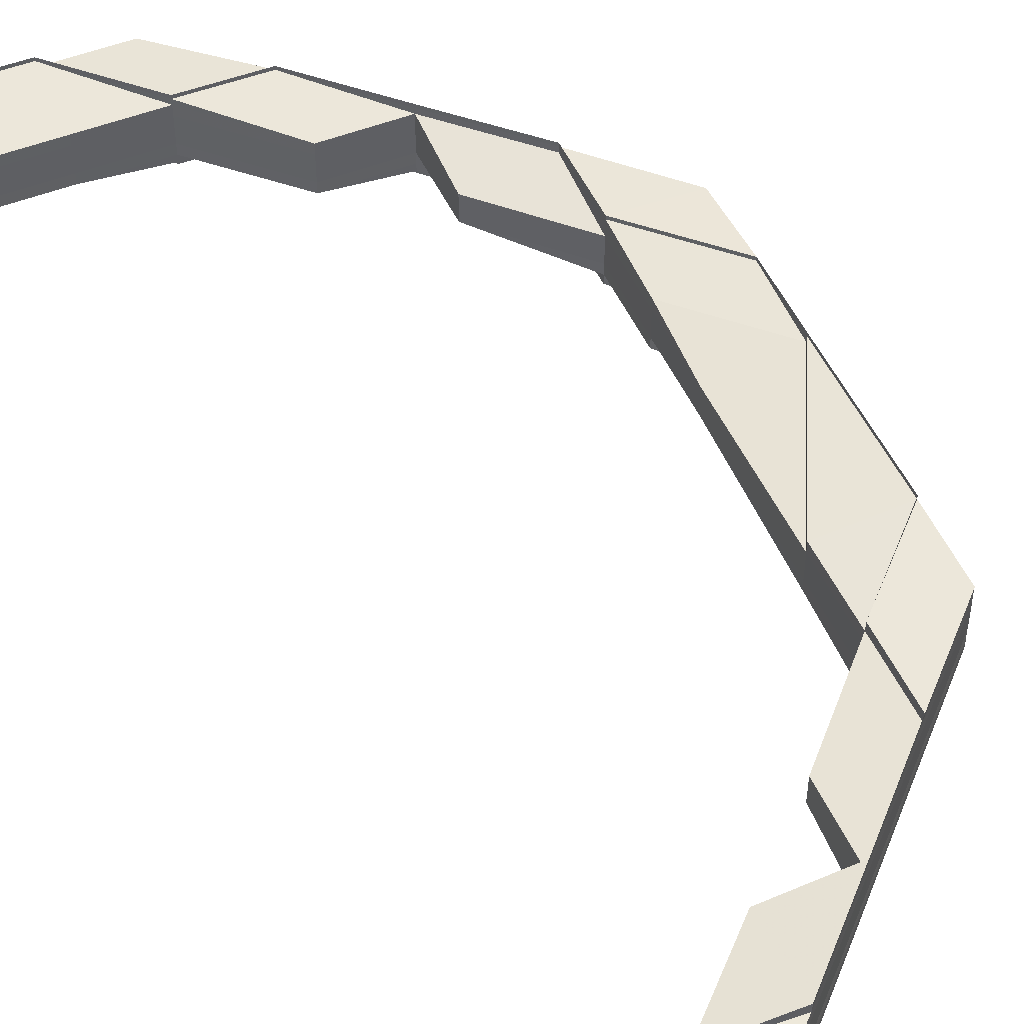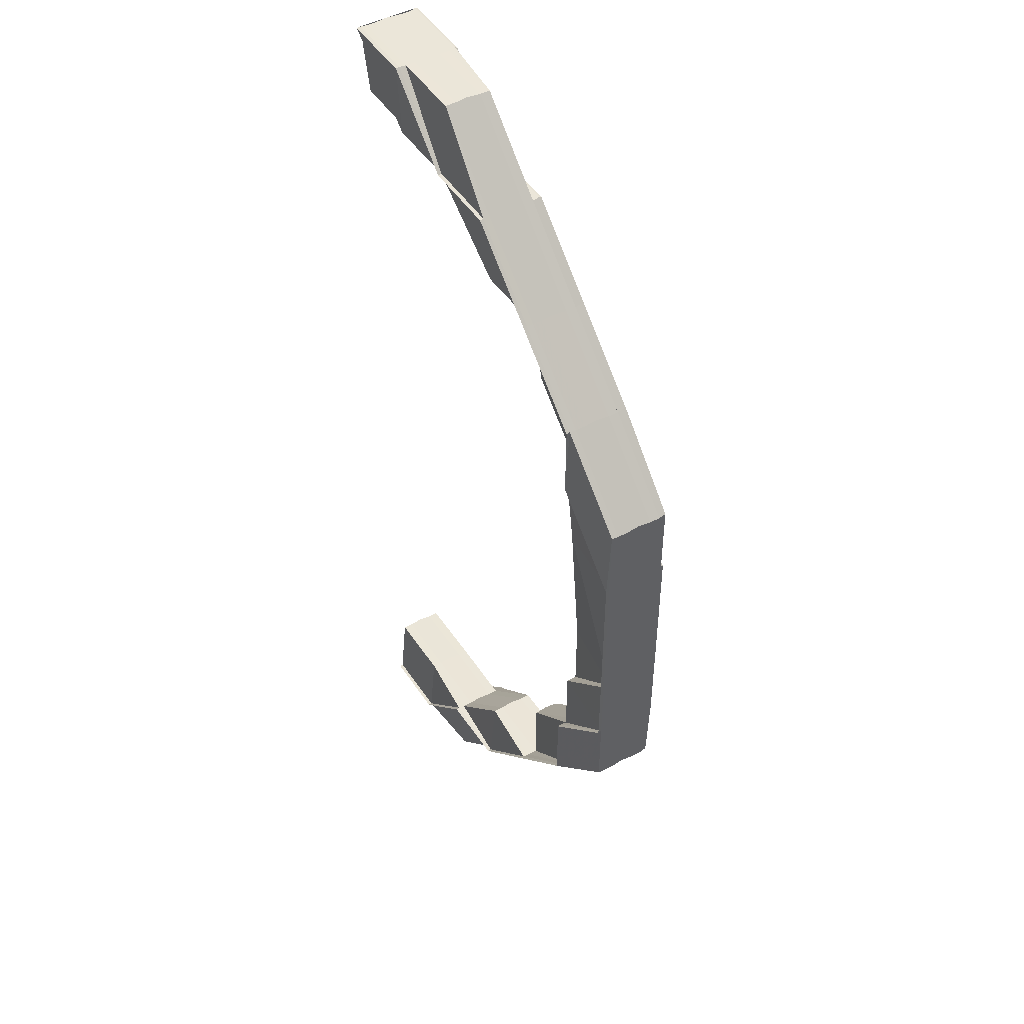
<metadata>
{"format":"obj","ext":"obj","renderer":"f3d","projection":"perspective","resolution":1024,"background":"white","views":[{"elev":49.9,"azim":156.5,"up":"+Z"},{"elev":47.3,"azim":-121.8,"up":"+Y"}]}
</metadata>
<code>
o 22337
v 2212 1868 14.55
v 2212 1868 14.55
v 2212 1868 14.55
v 2212 1868 14.54
v 2212 1868 14.54
v 2212 1868 14.55
v 2212 1868 14.55
v 2212 1868 14.55
v 2212 1868 14.55
v 2212 1868 14.55
v 2212 1868 14.55
v 2212 1868 14.55
v 2212 1868 14.55
v 2212 1868 14.55
v 2212 1868 14.54
v 2212 1868 14.54
v 2212 1868 14.54
v 2212 1868 14.54
v 2212 1868 14.54
v 2212 1868 14.54
v 2212 1868 14.54
v 2212 1868 14.55
v 2212 1868 14.54
v 2212 1868 14.54
v 2212 1868 14.55
v 2212 1868 14.55
v 2212 1868 14.54
v 2212 1868 14.54
v 2212 1868 14.54
v 2212 1868 14.54
v 2212 1868 14.54
v 2212 1868 14.54
v 2212 1868 14.54
v 2212 1868 14.54
v 2212 1868 14.54
v 2212 1868 14.54
v 2212 1868 14.54
v 2212 1868 14.54
v 2212 1868 14.54
v 2212 1868 14.55
v 2212 1868 14.54
v 2212 1868 14.54
v 2212 1868 14.54
v 2212 1868 14.55
v 2212 1868 14.54
v 2212 1868 14.54
v 2212 1868 14.54
v 2212 1868 14.54
v 2212 1868 14.55
v 2212 1868 14.54
v 2212 1868 14.55
v 2212 1868 14.54
v 2212 1868 14.55
v 2212 1868 14.55
v 2212 1868 14.54
v 2212 1868 14.54
v 2212 1868 14.54
v 2212 1868 14.54
v 2212 1868 14.54
v 2212 1868 14.54
v 2212 1868 14.54
v 2212 1868 14.54
v 2212 1868 14.54
v 2212 1868 14.54
v 2212 1868 14.54
v 2212 1868 14.54
v 2212 1868 14.54
v 2212 1868 14.55
v 2212 1868 14.55
v 2212 1868 14.55
v 2212 1868 14.55
v 2212 1868 14.54
v 2212 1868 14.54
v 2212 1868 14.55
v 2212 1868 14.55
v 2212 1868 14.55
v 2212 1868 14.55
v 2212 1868 14.55
v 2212 1868 14.55
v 2212 1868 14.55
v 2212 1868 14.55
v 2212 1868 14.55
v 2212 1868 14.55
v 2212 1868 14.55
v 2212 1868 14.55
v 2212 1868 14.55
v 2212 1868 14.55
v 2212 1868 14.55
v 2212 1868 14.55
v 2212 1868 14.55
v 2212 1868 14.55
v 2212 1868 14.55
v 2212 1868 14.55
v 2212 1868 14.55
v 2212 1868 14.55
v 2212 1868 14.55
v 2212 1868 14.55
v 2212 1868 14.55
v 2212 1868 14.55
v 2212 1868 14.55
v 2212 1868 14.55
v 2212 1868 14.55
v 2212 1868 14.55
v 2212 1868 14.55
v 2212 1868 14.55
v 2212 1868 14.55
v 2212 1868 14.55
v 2212 1868 14.55
v 2212 1868 14.55
v 2212 1868 14.55
v 2212 1868 14.55
v 2212 1868 14.55
v 2212 1868 14.55
v 2212 1868 14.55
v 2212 1868 14.55
v 2212 1868 14.55
v 2212 1868 14.55
v 2212 1868 14.55
v 2212 1868 14.55
v 2212 1868 14.55
v 2212 1868 14.55
v 2212 1868 14.55
v 2212 1868 14.54
v 2212 1868 14.55
v 2212 1868 14.54
v 2212 1868 14.54
v 2212 1868 14.55
v 2212 1868 14.55
v 2212 1868 14.55
v 2212 1868 14.55
v 2212 1868 14.55
v 2212 1868 14.55
v 2212 1868 14.55
v 2212 1868 14.54
v 2212 1868 14.55
v 2212 1868 14.55
v 2212 1868 14.54
v 2212 1868 14.54
v 2212 1868 14.54
v 2212 1868 14.54
v 2212 1868 14.54
v 2212 1868 14.54
v 2212 1868 14.54
v 2212 1868 14.54
v 2212 1868 14.54
v 2212 1868 14.54
v 2212 1868 14.54
v 2212 1868 14.54
v 2212 1868 14.54
v 2212 1868 14.54
v 2212 1868 14.54
v 2212 1868 14.54
v 2212 1868 14.54
v 2212 1868 14.54
v 2212 1868 14.54
v 2212 1868 14.54
v 2212 1868 14.54
v 2212 1868 14.55
v 2212 1868 14.55
v 2212 1868 14.55
v 2212 1868 14.54
v 2212 1868 14.54
v 2212 1868 14.54
v 2212 1868 14.55
v 2212 1868 14.55
v 2212 1868 14.55
v 2212 1868 14.55
v 2212 1868 14.55
v 2212 1868 14.55
v 2212 1868 14.55
v 2212 1868 14.55
v 2212 1868 14.55
v 2212 1868 14.55
v 2212 1868 14.55
v 2212 1868 14.55
v 2212 1868 14.55
v 2212 1868 14.55
v 2212 1868 14.55
v 2212 1868 14.55
v 2212 1868 14.55
v 2212 1868 14.55
v 2212 1868 14.55
v 2212 1868 14.55
v 2212 1868 14.55
v 2212 1868 14.55
v 2212 1868 14.55
v 2212 1868 14.55
v 2212 1868 14.55
v 2212 1868 14.55
v 2212 1868 14.55
v 2212 1868 14.55
v 2212 1868 14.55
v 2212 1868 14.55
v 2212 1868 14.55
v 2212 1868 14.55
v 2212 1868 14.55
v 2212 1868 14.55
v 2212 1868 14.55
v 2212 1868 14.55
v 2212 1868 14.55
v 2212 1868 14.55
v 2212 1868 14.55
v 2212 1868 14.55
v 2212 1868 14.55
v 2212 1868 14.55
v 2212 1868 14.55
v 2212 1868 14.55
v 2212 1868 14.55
v 2212 1868 14.55
v 2212 1868 14.55
v 2212 1868 14.55
v 2212 1868 14.55
v 2212 1868 14.55
v 2212 1868 14.55
v 2212 1868 14.55
v 2212 1868 14.55
v 2212 1868 14.55
v 2212 1868 14.55
v 2212 1868 14.55
v 2212 1868 14.55
v 2212 1868 14.55
v 2212 1868 14.55
v 2212 1868 14.55
v 2212 1868 14.55
v 2212 1868 14.55
v 2212 1868 14.55
v 2212 1868 14.55
v 2212 1868 14.55
v 2212 1868 14.55
v 2212 1868 14.55
v 2212 1868 14.55
v 2212 1868 14.55
v 2212 1868 14.55
v 2212 1868 14.55
v 2212 1868 14.55
v 2212 1868 14.55
v 2212 1868 14.55
v 2212 1868 14.55
v 2212 1868 14.55
v 2212 1868 14.55
v 2212 1868 14.55
v 2212 1868 14.55
v 2212 1868 14.55
v 2212 1868 14.55
v 2212 1868 14.55
v 2212 1868 14.55
v 2212 1868 14.55
v 2212 1868 14.55
v 2212 1868 14.55
v 2212 1868 14.55
v 2212 1868 14.55
v 2212 1868 14.55
v 2212 1868 14.55
v 2212 1868 14.55
v 2212 1868 14.55
v 2212 1868 14.55
v 2212 1868 14.55
v 2212 1868 14.55
v 2212 1868 14.55
v 2212 1868 14.55
v 2212 1868 14.55
v 2212 1868 14.55
v 2212 1868 14.55
v 2212 1868 14.55
v 2212 1868 14.55
v 2212 1868 14.55
v 2212 1868 14.55
v 2212 1868 14.55
v 2212 1868 14.55
v 2212 1868 14.55
v 2212 1868 14.55
v 2212 1868 14.55
v 2212 1868 14.55
v 2212 1868 14.55
v 2212 1868 14.55
v 2212 1868 14.55
v 2212 1868 14.55
v 2212 1868 14.55
v 2212 1868 14.55
v 2212 1868 14.55
v 2212 1868 14.55
v 2212 1868 14.55
v 2212 1868 14.55
v 2212 1868 14.55
v 2212 1868 14.55
v 2212 1868 14.55
v 2212 1868 14.55
v 2212 1868 14.55
v 2212 1868 14.55
v 2212 1868 14.55
v 2212 1868 14.55
v 2212 1868 14.55
v 2212 1868 14.55
v 2212 1868 14.55
v 2212 1868 14.55
v 2212 1868 14.55
v 2212 1868 14.55
v 2212 1868 14.55
v 2212 1868 14.55
v 2212 1868 14.55
v 2212 1868 14.55
v 2212 1868 14.55
v 2212 1868 14.55
v 2212 1868 14.55
v 2212 1868 14.55
v 2212 1868 14.55
v 2212 1868 14.55
v 2212 1868 14.55
v 2212 1868 14.55
v 2212 1868 14.55
v 2212 1868 14.55
v 2212 1868 14.55
v 2212 1868 14.55
v 2212 1868 14.55
v 2212 1868 14.55
v 2212 1868 14.55
v 2212 1868 14.55
v 2212 1868 14.55
v 2212 1868 14.55
v 2212 1868 14.55
v 2212 1868 14.55
v 2212 1868 14.55
v 2212 1868 14.55
v 2212 1868 14.54
v 2212 1868 14.55
v 2212 1868 14.54
v 2212 1868 14.54
v 2212 1868 14.54
v 2212 1868 14.55
v 2212 1868 14.54
v 2212 1868 14.54
v 2212 1868 14.54
v 2212 1868 14.54
v 2212 1868 14.55
v 2212 1868 14.54
v 2212 1868 14.54
v 2212 1868 14.55
v 2212 1868 14.55
v 2212 1868 14.55
v 2212 1868 14.55
v 2212 1868 14.54
v 2212 1868 14.54
v 2212 1868 14.54
v 2212 1868 14.54
v 2212 1868 14.54
v 2212 1868 14.54
v 2212 1868 14.54
v 2212 1868 14.55
v 2212 1868 14.55
v 2212 1868 14.55
v 2212 1868 14.55
v 2212 1868 14.55
v 2212 1868 14.55
v 2212 1868 14.55
v 2212 1868 14.55
v 2212 1868 14.55
v 2212 1868 14.55
v 2212 1868 14.55
v 2212 1868 14.55
v 2212 1868 14.55
v 2212 1868 14.55
v 2212 1868 14.55
v 2212 1868 14.55
v 2212 1868 14.55
v 2212 1868 14.55
v 2212 1868 14.55
v 2212 1868 14.55
v 2212 1868 14.55
v 2212 1868 14.55
v 2212 1868 14.55
v 2212 1868 14.55
v 2212 1868 14.55
v 2212 1868 14.55
v 2212 1868 14.55
v 2212 1868 14.55
v 2212 1868 14.55
v 2212 1868 14.55
v 2212 1868 14.55
v 2212 1868 14.55
v 2212 1868 14.55
v 2212 1868 14.55
v 2212 1868 14.55
v 2212 1868 14.55
v 2212 1868 14.55
v 2212 1868 14.55
v 2212 1868 14.55
v 2212 1868 14.55
v 2212 1868 14.55
v 2212 1868 14.55
v 2212 1868 14.55
v 2212 1868 14.55
v 2212 1868 14.55
v 2212 1868 14.55
v 2212 1868 14.55
v 2212 1868 14.54
v 2212 1868 14.55
v 2212 1868 14.55
v 2212 1868 14.55
v 2212 1868 14.55
v 2212 1868 14.55
v 2212 1868 14.55
v 2212 1868 14.55
v 2212 1868 14.54
v 2212 1868 14.54
v 2212 1868 14.54
v 2212 1868 14.54
v 2212 1868 14.54
v 2212 1868 14.54
v 2212 1868 14.54
v 2212 1868 14.54
v 2212 1868 14.54
v 2212 1868 14.54
v 2212 1868 14.54
v 2212 1868 14.54
v 2212 1868 14.54
v 2212 1868 14.54
v 2212 1868 14.54
v 2212 1868 14.54
v 2212 1868 14.54
v 2212 1868 14.54
v 2212 1868 14.54
v 2212 1868 14.54
v 2212 1868 14.54
v 2212 1868 14.54
v 2212 1868 14.54
v 2212 1868 14.54
v 2212 1868 14.54
v 2212 1868 14.54
v 2212 1868 14.54
v 2212 1868 14.54
v 2212 1868 14.54
v 2212 1868 14.54
v 2212 1868 14.54
v 2212 1868 14.54
v 2212 1868 14.54
v 2212 1868 14.55
v 2212 1868 14.54
v 2212 1868 14.54
v 2212 1868 14.54
v 2212 1868 14.54
v 2212 1868 14.55
v 2212 1868 14.55
v 2212 1868 14.54
v 2212 1868 14.54
v 2212 1868 14.54
v 2212 1868 14.55
v 2212 1868 14.55
v 2212 1868 14.54
v 2212 1868 14.54
v 2212 1868 14.54
v 2212 1868 14.54
v 2212 1868 14.54
v 2212 1868 14.55
v 2212 1868 14.55
v 2212 1868 14.55
v 2212 1868 14.55
v 2212 1868 14.55
v 2212 1868 14.55
v 2212 1868 14.55
v 2212 1868 14.55
v 2212 1868 14.55
v 2212 1868 14.54
v 2212 1868 14.55
v 2212 1868 14.55
v 2212 1868 14.54
v 2212 1868 14.55
v 2212 1868 14.55
v 2212 1868 14.54
v 2212 1868 14.54
v 2212 1868 14.54
v 2212 1868 14.54
v 2212 1868 14.54
v 2212 1868 14.54
v 2212 1868 14.54
v 2212 1868 14.55
v 2212 1868 14.55
v 2212 1868 14.55
v 2212 1868 14.54
v 2212 1868 14.55
v 2212 1868 14.55
v 2212 1868 14.54
v 2212 1868 14.54
v 2212 1868 14.54
v 2212 1868 14.55
v 2212 1868 14.54
v 2212 1868 14.54
v 2212 1868 14.54
v 2212 1868 14.54
v 2212 1868 14.54
v 2212 1868 14.54
v 2212 1868 14.55
v 2212 1868 14.55
v 2212 1868 14.55
v 2212 1868 14.55
v 2212 1868 14.55
v 2212 1868 14.55
v 2212 1868 14.55
v 2212 1868 14.55
v 2212 1868 14.55
v 2212 1868 14.55
v 2212 1868 14.55
v 2212 1868 14.54
v 2212 1868 14.54
v 2212 1868 14.54
v 2212 1868 14.54
v 2212 1868 14.54
v 2212 1868 14.54
v 2212 1868 14.54
v 2212 1868 14.54
v 2212 1868 14.54
v 2212 1868 14.54
v 2212 1868 14.54
v 2212 1868 14.54
v 2212 1868 14.54
v 2212 1868 14.54
v 2212 1868 14.55
v 2212 1868 14.54
v 2212 1868 14.54
v 2212 1868 14.54
v 2212 1868 14.54
v 2212 1868 14.54
v 2212 1868 14.54
v 2212 1868 14.54
v 2212 1868 14.54
v 2212 1868 14.54
v 2212 1868 14.54
v 2212 1868 14.54
v 2212 1868 14.54
v 2212 1868 14.54
v 2212 1868 14.54
v 2212 1868 14.54
v 2212 1868 14.54
v 2212 1868 14.55
v 2212 1868 14.54
v 2212 1868 14.54
v 2212 1868 14.55
v 2212 1868 14.55
v 2212 1868 14.55
v 2212 1868 14.55
v 2212 1868 14.55
v 2212 1868 14.55
v 2212 1868 14.55
v 2212 1868 14.54
v 2212 1868 14.54
v 2212 1868 14.55
v 2212 1868 14.54
v 2212 1868 14.54
v 2212 1868 14.54
v 2212 1868 14.54
v 2212 1868 14.55
v 2212 1868 14.54
v 2212 1868 14.55
v 2212 1868 14.54
v 2212 1868 14.54
v 2212 1868 14.54
v 2212 1868 14.54
v 2212 1868 14.54
v 2212 1868 14.54
v 2212 1868 14.54
v 2212 1868 14.54
v 2212 1868 14.54
v 2212 1868 14.54
v 2212 1868 14.54
v 2212 1868 14.55
v 2212 1868 14.54
v 2212 1868 14.55
v 2212 1868 14.55
v 2212 1868 14.54
v 2212 1868 14.54
v 2212 1868 14.54
v 2212 1868 14.54
v 2212 1868 14.54
v 2212 1868 14.54
v 2212 1868 14.54
v 2212 1868 14.54
v 2212 1868 14.54
v 2212 1868 14.55
v 2212 1868 14.55
v 2212 1868 14.55
v 2212 1868 14.55
v 2212 1868 14.55
v 2212 1868 14.55
v 2212 1868 14.55
v 2212 1868 14.55
v 2212 1868 14.55
v 2212 1868 14.55
v 2212 1868 14.55
v 2212 1868 14.55
v 2212 1868 14.55
v 2212 1868 14.55
v 2212 1868 14.55
v 2212 1868 14.55
v 2212 1868 14.55
v 2212 1868 14.55
v 2212 1868 14.55
v 2212 1868 14.55
v 2212 1868 14.55
v 2212 1868 14.55
v 2212 1868 14.55
v 2212 1868 14.55
v 2212 1868 14.54
v 2212 1868 14.54
v 2212 1868 14.54
v 2212 1868 14.54
v 2212 1868 14.54
v 2212 1868 14.54
v 2212 1868 14.54
v 2212 1868 14.54
v 2212 1868 14.55
v 2212 1868 14.55
v 2212 1868 14.55
v 2212 1868 14.55
v 2212 1868 14.55
v 2212 1868 14.55
v 2212 1868 14.55
v 2212 1868 14.55
v 2212 1868 14.55
v 2212 1868 14.55
v 2212 1868 14.55
v 2212 1868 14.55
v 2212 1868 14.55
v 2212 1868 14.54
v 2212 1868 14.54
v 2212 1868 14.55
v 2212 1868 14.54
v 2212 1868 14.54
v 2212 1868 14.54
v 2212 1868 14.54
v 2212 1868 14.54
v 2212 1868 14.54
v 2212 1868 14.54
v 2212 1868 14.54
v 2212 1868 14.54
v 2212 1868 14.54
v 2212 1868 14.54
v 2212 1868 14.54
v 2212 1868 14.54
v 2212 1868 14.54
v 2212 1868 14.54
v 2212 1868 14.54
v 2212 1868 14.54
v 2212 1868 14.54
v 2212 1868 14.54
v 2212 1868 14.54
v 2212 1868 14.54
v 2212 1868 14.54
v 2212 1868 14.54
v 2212 1868 14.54
v 2212 1868 14.54
v 2212 1868 14.54
v 2212 1868 14.54
v 2212 1868 14.54
v 2212 1868 14.54
v 2212 1868 14.54
v 2212 1868 14.55
v 2212 1868 14.55
v 2212 1868 14.55
v 2212 1868 14.55
v 2212 1868 14.55
v 2212 1868 14.55
v 2212 1868 14.55
v 2212 1868 14.54
v 2212 1868 14.54
v 2212 1868 14.54
v 2212 1868 14.54
v 2212 1868 14.54
f 1 2 3
f 4 5 1
f 6 4 1
f 7 6 1
f 8 7 1
f 9 8 1
f 10 9 1
f 2 11 3
f 3 11 12
f 13 2 1
f 14 13 1
f 15 16 13
f 17 13 14
f 18 17 14
f 19 17 18
f 20 19 18
f 21 19 20
f 13 22 2
f 23 22 13
f 23 24 22
f 22 25 2
f 2 25 11
f 22 26 25
f 24 26 22
f 24 27 26
f 28 24 29
f 30 31 28
f 31 32 33
f 34 33 35
f 36 37 33
f 38 32 39
f 40 37 41
f 38 42 43
f 38 42 44
f 45 46 43
f 42 47 48
f 46 47 48
f 44 49 50
f 51 52 50
f 53 54 52
f 55 40 26
f 56 55 24
f 57 56 24
f 58 56 59
f 56 60 61
f 57 62 63
f 64 57 65
f 64 66 67
f 68 40 69
f 40 68 70
f 69 71 72
f 69 72 73
f 26 71 70
f 26 70 25
f 25 70 74
f 25 74 11
f 70 75 74
f 70 76 75
f 74 75 77
f 74 77 78
f 11 74 78
f 11 78 12
f 12 78 79
f 78 80 79
f 78 81 82
f 75 83 81
f 80 84 85
f 86 80 87
f 86 88 89
f 90 91 88
f 92 91 84
f 93 94 86
f 95 92 96
f 92 97 98
f 99 92 100
f 99 101 102
f 101 97 103
f 104 103 105
f 106 107 103
f 100 108 109
f 109 108 110
f 94 111 108
f 111 112 108
f 108 112 113
f 108 113 114
f 110 113 115
f 112 116 113
f 117 118 116
f 113 116 119
f 113 119 120
f 115 119 121
f 121 122 123
f 119 122 124
f 122 125 126
f 116 127 119
f 119 127 122
f 116 128 127
f 129 128 116
f 129 130 128
f 131 130 132
f 127 133 122
f 122 133 134
f 128 135 127
f 127 135 133
f 128 136 135
f 75 136 131
f 135 69 133
f 135 76 69
f 133 69 73
f 133 73 134
f 134 73 137
f 138 137 139
f 140 141 139
f 139 142 143
f 73 144 142
f 73 41 144
f 145 146 143
f 147 148 146
f 19 144 149
f 141 150 19
f 150 151 19
f 152 153 144
f 151 153 154
f 155 152 156
f 156 154 157
f 158 159 160
f 161 162 163
f 164 165 166
f 167 168 165
f 169 168 165
f 170 167 171
f 171 172 173
f 174 168 172
f 175 174 176
f 174 177 178
f 179 169 180
f 181 169 131
f 169 181 128
f 181 68 135
f 68 181 75
f 179 182 183
f 179 182 184
f 182 185 186
f 182 187 188
f 189 187 190
f 191 192 190
f 193 194 192
f 189 193 195
f 196 197 195
f 193 198 199
f 197 198 199
f 200 201 188
f 202 200 184
f 203 204 201
f 203 205 204
f 206 203 207
f 208 209 203
f 209 210 203
f 211 208 212
f 212 203 191
f 191 213 212
f 213 214 207
f 212 215 216
f 217 218 216
f 219 220 218
f 213 221 214
f 221 205 215
f 222 223 205
f 224 223 205
f 210 223 225
f 226 224 227
f 227 225 228
f 229 222 230
f 229 231 232
f 229 233 234
f 233 235 236
f 233 237 238
f 239 231 240
f 241 239 242
f 243 238 244
f 245 244 246
f 245 247 242
f 247 248 240
f 249 250 248
f 251 252 245
f 253 254 251
f 251 255 256
f 257 258 256
f 259 260 258
f 261 260 255
f 254 262 263
f 262 264 263
f 264 261 265
f 263 266 265
f 261 267 268
f 269 265 270
f 270 271 272
f 252 265 271
f 265 273 271
f 265 274 275
f 276 267 274
f 277 267 274
f 276 278 279
f 280 277 281
f 280 282 283
f 284 276 285
f 284 276 286
f 284 287 288
f 286 289 290
f 283 291 292
f 292 293 294
f 295 296 294
f 296 297 298
f 299 297 300
f 299 301 302
f 301 303 304
f 305 306 300
f 301 307 306
f 308 309 305
f 309 307 310
f 293 310 298
f 293 311 310
f 312 313 311
f 291 293 314
f 291 315 293
f 315 316 293
f 315 312 316
f 317 315 291
f 318 312 315
f 317 318 315
f 319 317 291
f 319 291 320
f 321 318 317
f 322 317 319
f 322 321 317
f 321 323 318
f 324 323 321
f 323 325 318
f 318 325 312
f 326 324 321
f 326 321 322
f 327 324 326
f 328 326 322
f 328 322 329
f 329 322 319
f 330 326 331
f 332 333 330
f 329 319 334
f 335 336 329
f 337 319 283
f 338 329 337
f 283 339 337
f 337 340 338
f 339 340 334
f 333 341 342
f 343 341 342
f 344 342 345
f 346 343 347
f 339 348 340
f 349 350 348
f 351 348 339
f 352 351 339
f 352 339 320
f 353 351 354
f 355 356 353
f 356 357 358
f 359 358 360
f 361 362 358
f 363 357 364
f 365 363 366
f 363 367 368
f 369 370 371
f 370 372 373
f 374 375 202
f 376 377 374
f 375 200 136
f 375 378 200
f 378 379 200
f 200 379 380
f 379 213 380
f 379 381 213
f 381 221 213
f 378 382 379
f 382 381 379
f 383 378 375
f 384 382 378
f 383 384 378
f 385 383 375
f 385 375 76
f 44 385 374
f 374 386 44
f 387 386 76
f 387 388 386
f 389 388 390
f 391 392 388
f 388 393 386
f 386 393 53
f 386 53 71
f 393 394 53
f 395 385 71
f 388 396 393
f 397 396 388
f 397 398 399
f 396 400 393
f 393 400 394
f 401 402 400
f 395 403 385
f 404 403 395
f 404 405 403
f 403 383 385
f 405 406 403
f 403 406 383
f 406 384 383
f 407 408 406
f 409 407 410
f 407 411 412
f 413 407 406
f 414 413 415
f 406 416 384
f 417 413 418
f 417 419 420
f 413 421 422
f 423 421 424
f 425 424 426
f 427 428 426
f 429 422 430
f 431 429 432
f 433 429 434
f 435 433 431
f 436 433 435
f 437 438 435
f 433 439 440
f 441 442 439
f 394 441 433
f 441 443 433
f 400 441 394
f 443 444 445
f 446 447 444
f 448 445 449
f 419 450 445
f 451 450 452
f 453 416 448
f 400 454 441
f 454 455 441
f 456 454 400
f 456 271 454
f 454 457 455
f 271 457 454
f 271 273 457
f 457 458 442
f 273 459 457
f 457 459 460
f 273 289 459
f 459 461 460
f 460 461 462
f 289 463 459
f 459 463 461
f 289 320 463
f 464 462 465
f 463 466 461
f 463 334 466
f 461 467 468
f 461 468 469
f 465 469 470
f 471 472 470
f 473 474 472
f 475 476 467
f 277 475 463
f 477 476 478
f 475 277 479
f 480 478 481
f 482 483 478
f 484 483 485
f 482 486 487
f 488 482 489
f 488 482 490
f 491 475 492
f 492 334 479
f 479 320 493
f 479 493 494
f 494 493 495
f 494 495 496
f 247 494 496
f 497 479 494
f 497 494 247
f 492 479 497
f 498 497 247
f 498 247 243
f 499 492 497
f 499 497 498
f 500 492 499
f 500 501 492
f 502 491 500
f 503 329 501
f 504 503 505
f 506 502 500
f 507 502 508
f 502 509 510
f 511 509 510
f 512 511 508
f 512 513 514
f 515 503 338
f 338 516 515
f 515 517 518
f 519 520 518
f 521 522 520
f 523 524 520
f 525 523 526
f 527 524 528
f 529 527 515
f 529 527 530
f 527 531 532
f 533 534 517
f 516 533 535
f 516 535 505
f 340 516 501
f 340 536 516
f 536 533 516
f 348 536 340
f 348 537 536
f 538 537 348
f 536 539 533
f 537 539 536
f 537 540 539
f 539 541 533
f 539 542 541
f 533 541 543
f 541 544 543
f 541 545 544
f 543 546 547
f 548 547 549
f 550 551 546
f 552 550 541
f 553 554 547
f 555 553 556
f 556 557 558
f 559 554 557
f 560 559 561
f 559 562 563
f 552 550 325
f 550 343 325
f 564 552 539
f 564 552 325
f 343 565 325
f 566 564 325
f 566 564 537
f 350 566 537
f 567 566 325
f 568 565 569
f 565 570 571
f 572 565 326
f 573 572 574
f 572 575 576
f 577 567 578
f 567 579 580
f 567 581 582
f 583 582 584
f 585 586 583
f 586 587 588
f 589 588 590
f 591 567 538
f 592 591 593
f 591 594 595
f 596 597 588
f 598 596 599
f 600 596 598
f 312 600 598
f 325 600 312
f 601 602 603
f 601 602 604
f 602 605 606
f 602 607 608
f 609 610 611
f 609 612 613
f 612 614 615
f 382 616 381
f 616 617 381
f 381 617 221
f 617 243 221
f 221 243 618
f 617 498 243
f 619 498 617
f 616 619 617
f 619 499 498
f 620 616 382
f 384 620 382
f 416 620 384
f 620 621 616
f 621 619 616
f 416 622 620
f 622 621 620
f 623 622 416
f 624 499 619
f 621 624 619
f 624 500 499
f 625 500 624
f 626 625 624
f 626 624 621
f 622 626 621
f 627 626 622
f 627 628 626
f 629 630 622
f 629 631 632
f 633 629 465
f 633 629 634
f 635 628 636
f 637 635 638
f 638 635 639
f 635 640 641
f 513 642 640
f 506 513 635
f 513 506 626
f 643 506 635
f 644 642 645
f 646 645 647
f 648 649 647
f 650 651 652
f 651 653 654
f 655 656 657
f 658 659 657
f 656 660 661
f 659 660 661
f 662 663 664
f 663 665 666

</code>
